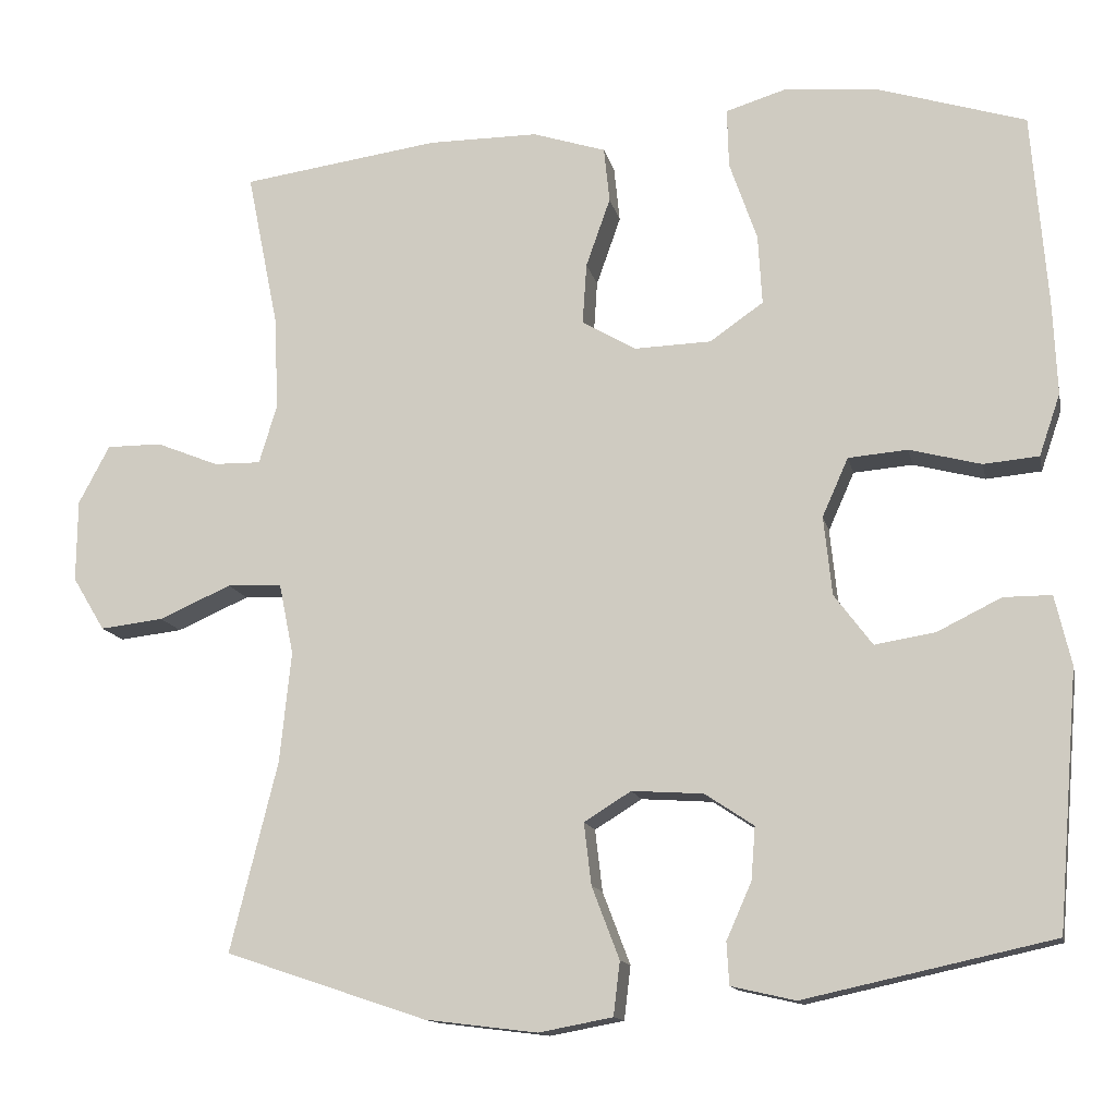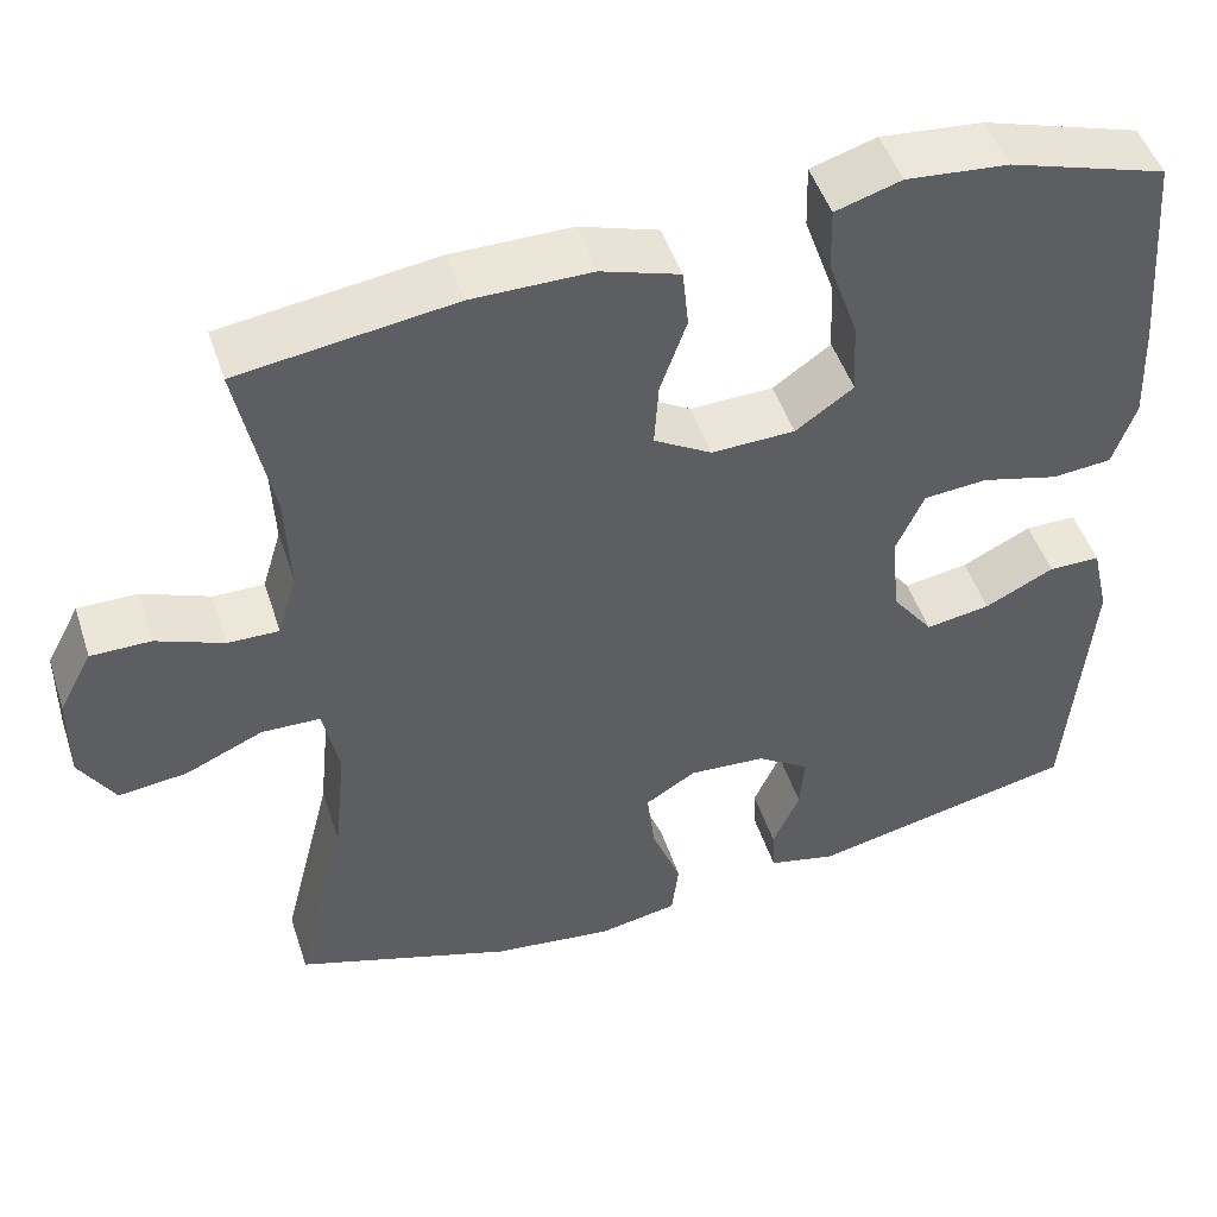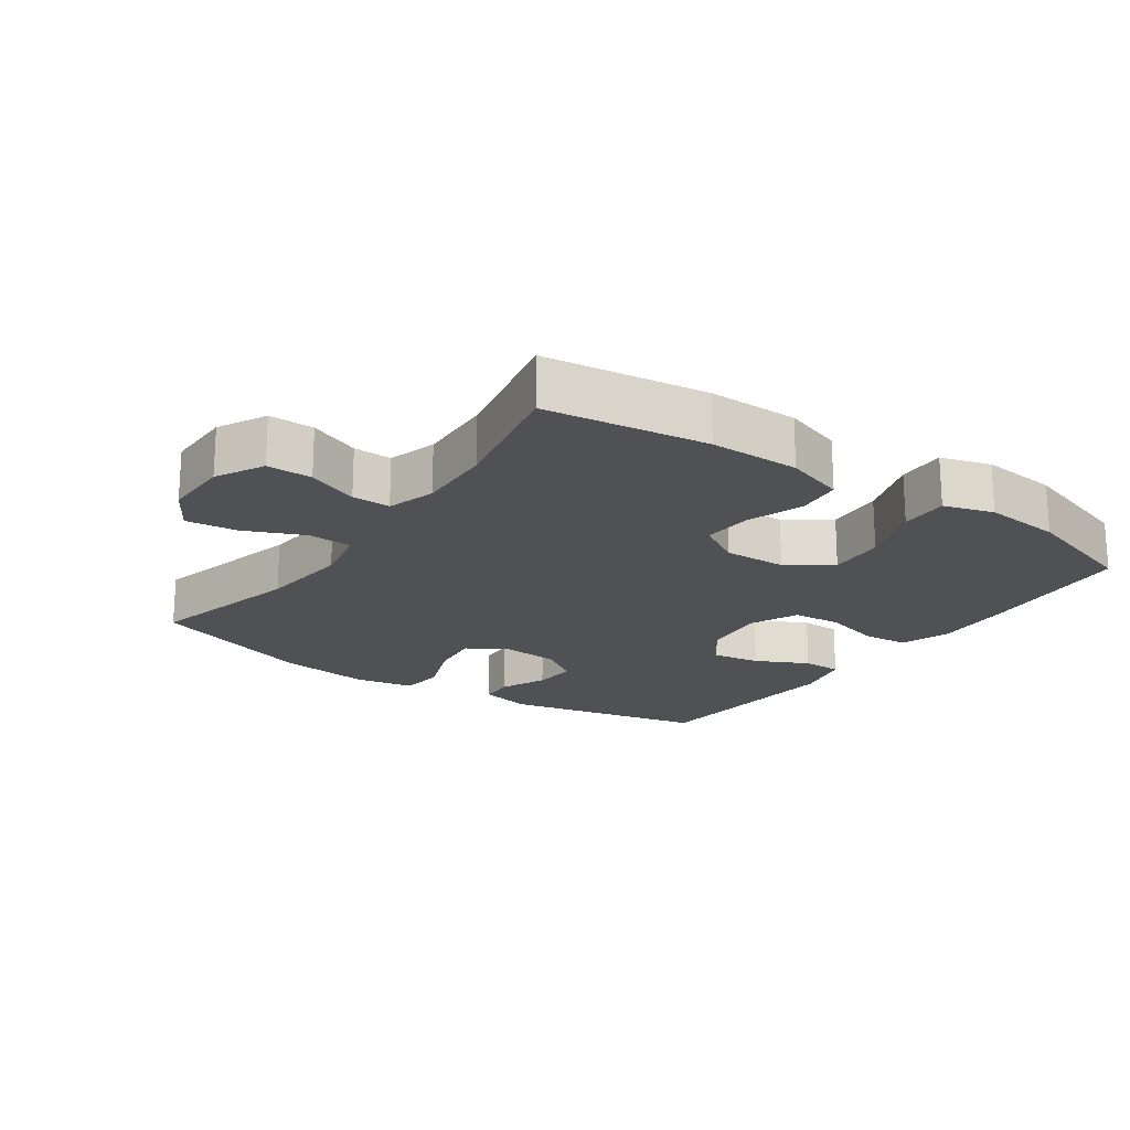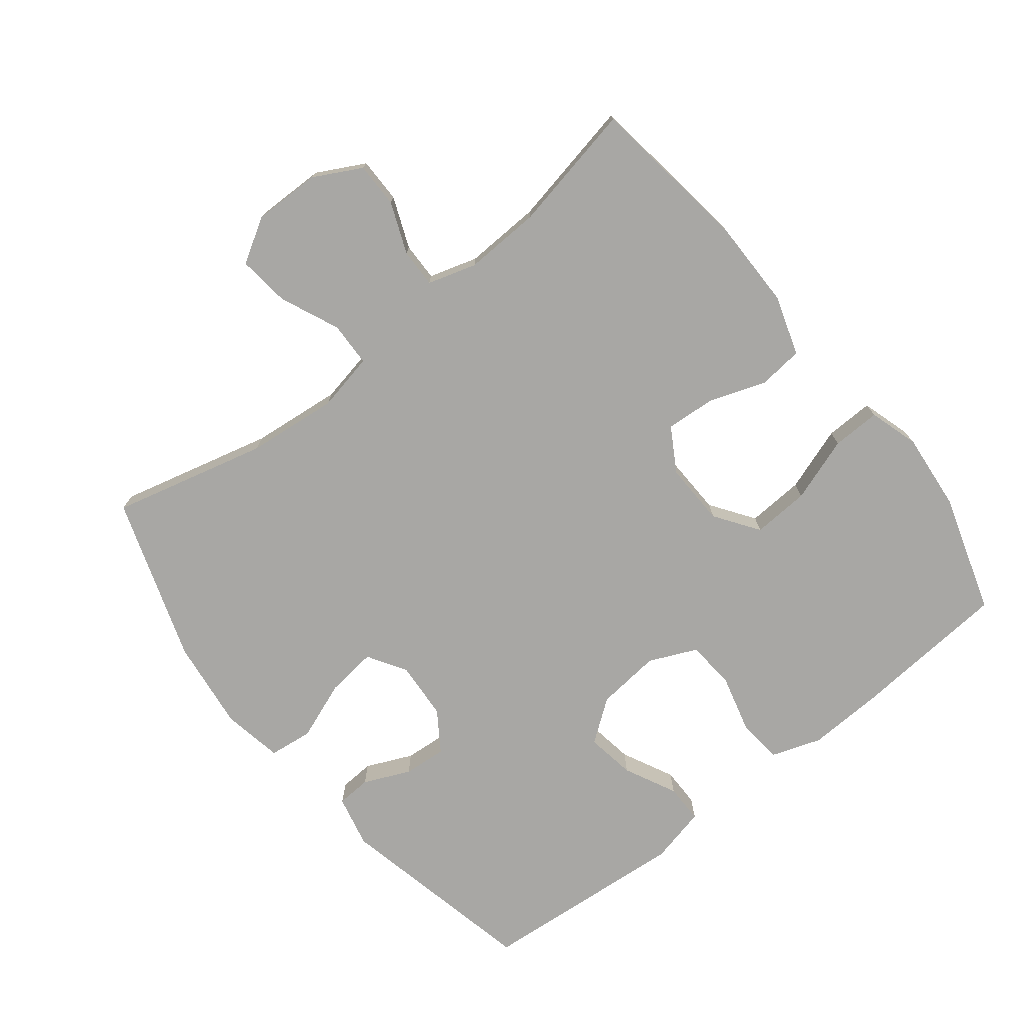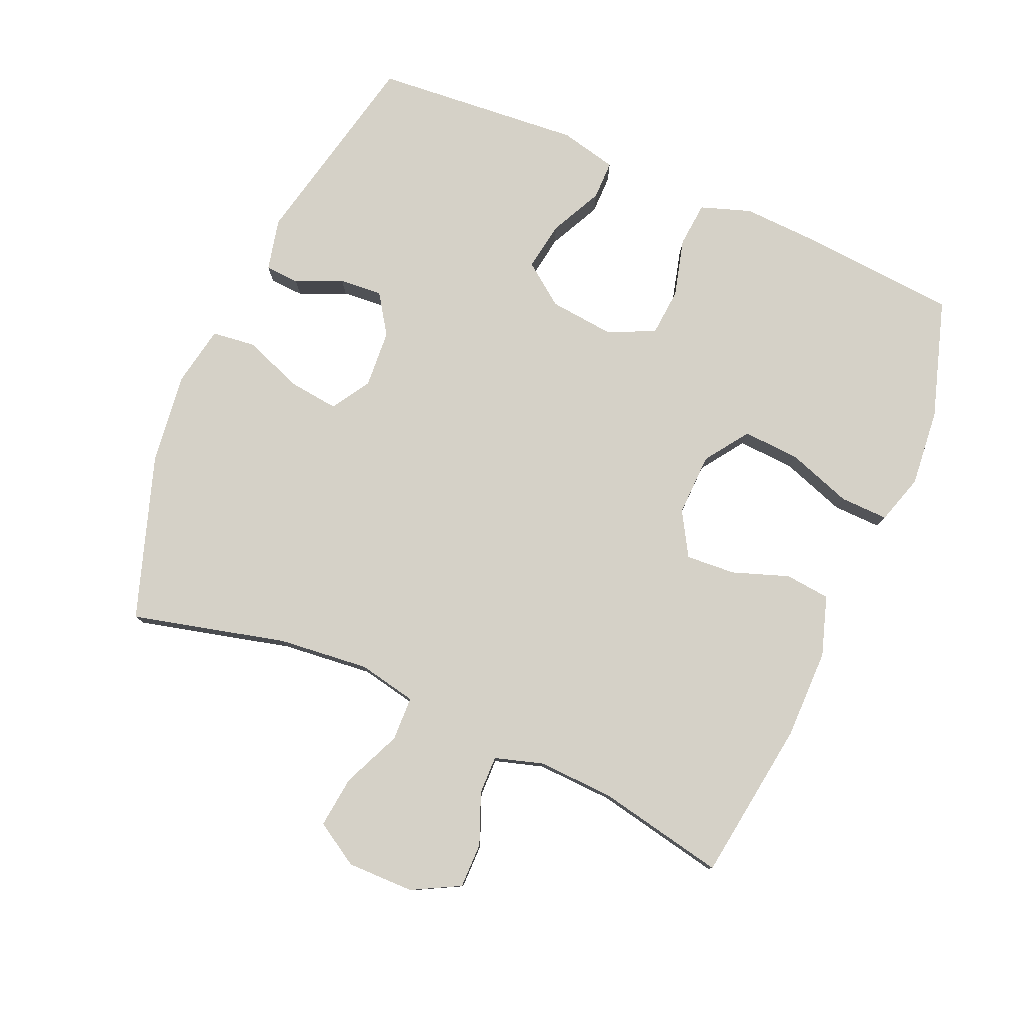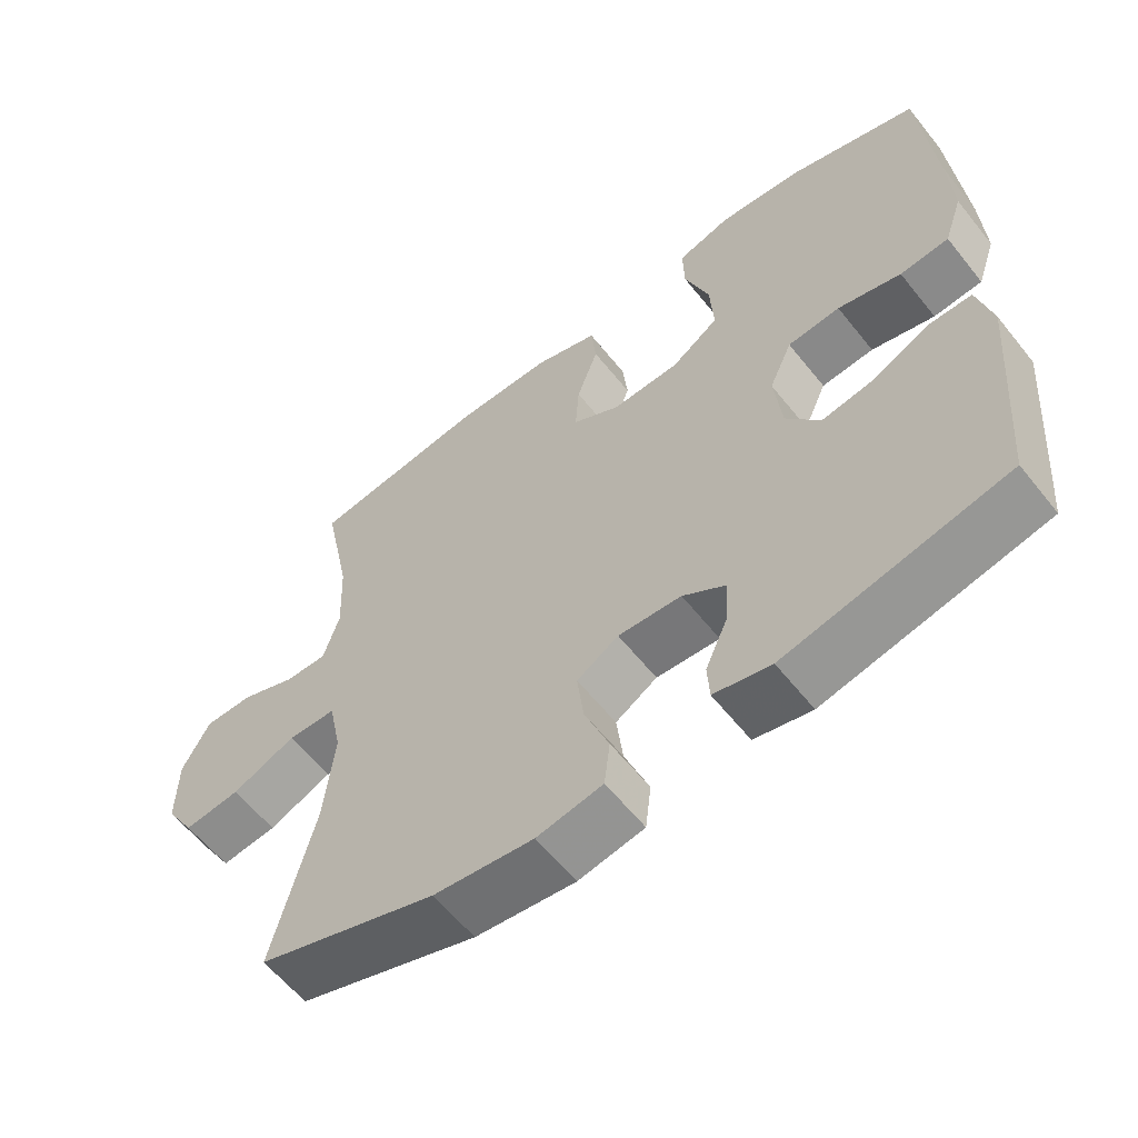
<metadata>
{"format":"obj","ext":"obj","renderer":"f3d","projection":"perspective","resolution":1024,"background":"white","views":[{"elev":-13.4,"azim":11.9,"up":"+Z"},{"elev":48.7,"azim":-18.0,"up":"+Z"},{"elev":-19.8,"azim":-34.9,"up":"+Y"},{"elev":-74.6,"azim":-51.7,"up":"+Y"},{"elev":79.0,"azim":-66.6,"up":"+Y"},{"elev":-60.0,"azim":38.4,"up":"+Z"}]}
</metadata>
<code>
v -0.5 0.07 -0.5
v -0.442 0.07 -0.267
v -0.428 0.07 -0.13
v -0.446 0.07 -0.042
v -0.513 0.07 -0.04
v -0.602 0.07 -0.079
v -0.68 0.07 -0.088
v -0.72 0.07 -0.022
v -0.719 0.07 0.079
v -0.681 0.07 0.151
v -0.613 0.07 0.151
v -0.536 0.07 0.12
v -0.478 0.07 0.119
v -0.456 0.07 0.192
v -0.461 0.07 0.307
v -0.5 0.07 0.5
v -0.256 0.07 0.534
v -0.12 0.07 0.534
v -0.03 0.07 0.505
v -0.023 0.07 0.437
v -0.053 0.07 0.352
v -0.058 0.07 0.277
v 0.008 0.07 0.238
v 0.103 0.07 0.241
v 0.169 0.07 0.287
v 0.164 0.07 0.373
v 0.13 0.07 0.471
v 0.128 0.07 0.544
v 0.203 0.07 0.567
v 0.32 0.07 0.556
v 0.5 0.07 0.5
v 0.519 0.07 0.262
v 0.524 0.07 0.147
v 0.498 0.07 0.071
v 0.43 0.07 0.065
v 0.342 0.07 0.088
v 0.269 0.07 0.082
v 0.237 0.07 0.01
v 0.247 0.07 -0.087
v 0.294 0.07 -0.15
v 0.368 0.07 -0.138
v 0.447 0.07 -0.099
v 0.506 0.07 -0.099
v 0.526 0.07 -0.185
v 0.5 0.07 -0.5
v 0.194 0.07 -0.567
v 0.115 0.07 -0.549
v 0.112 0.07 -0.497
v 0.143 0.07 -0.427
v 0.148 0.07 -0.362
v 0.088 0.07 -0.322
v 0 0.07 -0.316
v -0.058 0.07 -0.352
v -0.049 0.07 -0.428
v -0.015 0.07 -0.517
v -0.023 0.07 -0.583
v -0.114 0.07 -0.6
v -0.252 0.07 -0.583
v -0.5 0 -0.5
v -0.442 0 -0.267
v -0.428 0 -0.13
v -0.446 0 -0.042
v -0.513 0 -0.04
v -0.602 0 -0.079
v -0.68 0 -0.088
v -0.72 0 -0.022
v -0.719 0 0.079
v -0.681 0 0.151
v -0.613 0 0.151
v -0.536 0 0.12
v -0.478 0 0.119
v -0.456 0 0.192
v -0.461 0 0.307
v -0.5 0 0.5
v -0.256 0 0.534
v -0.12 0 0.534
v -0.03 0 0.505
v -0.023 0 0.437
v -0.053 0 0.352
v -0.058 0 0.277
v 0.008 0 0.238
v 0.103 0 0.241
v 0.169 0 0.287
v 0.164 0 0.373
v 0.13 0 0.471
v 0.128 0 0.544
v 0.203 0 0.567
v 0.32 0 0.556
v 0.5 0 0.5
v 0.519 0 0.262
v 0.524 0 0.147
v 0.498 0 0.071
v 0.43 0 0.065
v 0.342 0 0.088
v 0.269 0 0.082
v 0.237 0 0.01
v 0.247 0 -0.087
v 0.294 0 -0.15
v 0.368 0 -0.138
v 0.447 0 -0.099
v 0.506 0 -0.099
v 0.526 0 -0.185
v 0.5 0 -0.5
v 0.194 0 -0.567
v 0.115 0 -0.549
v 0.112 0 -0.497
v 0.143 0 -0.427
v 0.148 0 -0.362
v 0.088 0 -0.322
v 0 0 -0.316
v -0.058 0 -0.352
v -0.049 0 -0.428
v -0.015 0 -0.517
v -0.023 0 -0.583
v -0.114 0 -0.6
v -0.252 0 -0.583
f 58 1 2
f 57 58 2
f 56 57 2
f 55 56 2
f 54 55 2
f 53 54 2 3
f 52 53 3 4
f 51 52 4
f 47 48 49
f 46 47 49
f 45 46 49
f 44 45 49
f 43 44 49
f 42 43 49
f 41 42 49
f 40 41 49 50
f 39 40 50 51
f 34 35 36
f 33 34 36
f 32 33 36
f 31 32 36
f 30 31 36
f 29 30 36
f 28 29 36
f 27 28 36
f 26 27 36
f 25 26 36 37
f 24 25 37 38
f 19 20 21
f 18 19 21
f 17 18 21
f 16 17 21
f 15 16 21
f 14 15 21 22
f 13 14 22 23
f 10 11 12
f 9 10 12
f 8 9 12
f 7 8 12
f 6 7 12
f 5 6 12
f 4 5 12 13
f 38 39 51
f 24 38 51
f 23 24 51
f 13 23 51
f 4 13 51
f 60 59 116
f 60 116 115
f 60 115 114
f 60 114 113
f 60 113 112
f 61 60 112 111
f 62 61 111 110
f 62 110 109
f 107 106 105
f 107 105 104
f 107 104 103
f 107 103 102
f 107 102 101
f 107 101 100
f 107 100 99
f 108 107 99 98
f 109 108 98 97
f 94 93 92
f 94 92 91
f 94 91 90
f 94 90 89
f 94 89 88
f 94 88 87
f 94 87 86
f 94 86 85
f 94 85 84
f 95 94 84 83
f 96 95 83 82
f 79 78 77
f 79 77 76
f 79 76 75
f 79 75 74
f 79 74 73
f 80 79 73 72
f 81 80 72 71
f 70 69 68
f 70 68 67
f 70 67 66
f 70 66 65
f 70 65 64
f 70 64 63
f 71 70 63 62
f 109 97 96
f 109 96 82
f 109 82 81
f 109 81 71
f 109 71 62
f 1 59 60 2
f 2 60 61 3
f 3 61 62 4
f 4 62 63 5
f 5 63 64 6
f 6 64 65 7
f 7 65 66 8
f 8 66 67 9
f 9 67 68 10
f 10 68 69 11
f 11 69 70 12
f 12 70 71 13
f 13 71 72 14
f 14 72 73 15
f 15 73 74 16
f 16 74 75 17
f 17 75 76 18
f 18 76 77 19
f 19 77 78 20
f 20 78 79 21
f 21 79 80 22
f 22 80 81 23
f 23 81 82 24
f 24 82 83 25
f 25 83 84 26
f 26 84 85 27
f 27 85 86 28
f 28 86 87 29
f 29 87 88 30
f 30 88 89 31
f 31 89 90 32
f 32 90 91 33
f 33 91 92 34
f 34 92 93 35
f 35 93 94 36
f 36 94 95 37
f 37 95 96 38
f 38 96 97 39
f 39 97 98 40
f 40 98 99 41
f 41 99 100 42
f 42 100 101 43
f 43 101 102 44
f 44 102 103 45
f 45 103 104 46
f 46 104 105 47
f 47 105 106 48
f 48 106 107 49
f 49 107 108 50
f 50 108 109 51
f 51 109 110 52
f 52 110 111 53
f 53 111 112 54
f 54 112 113 55
f 55 113 114 56
f 56 114 115 57
f 57 115 116 58
f 58 116 59 1

</code>
